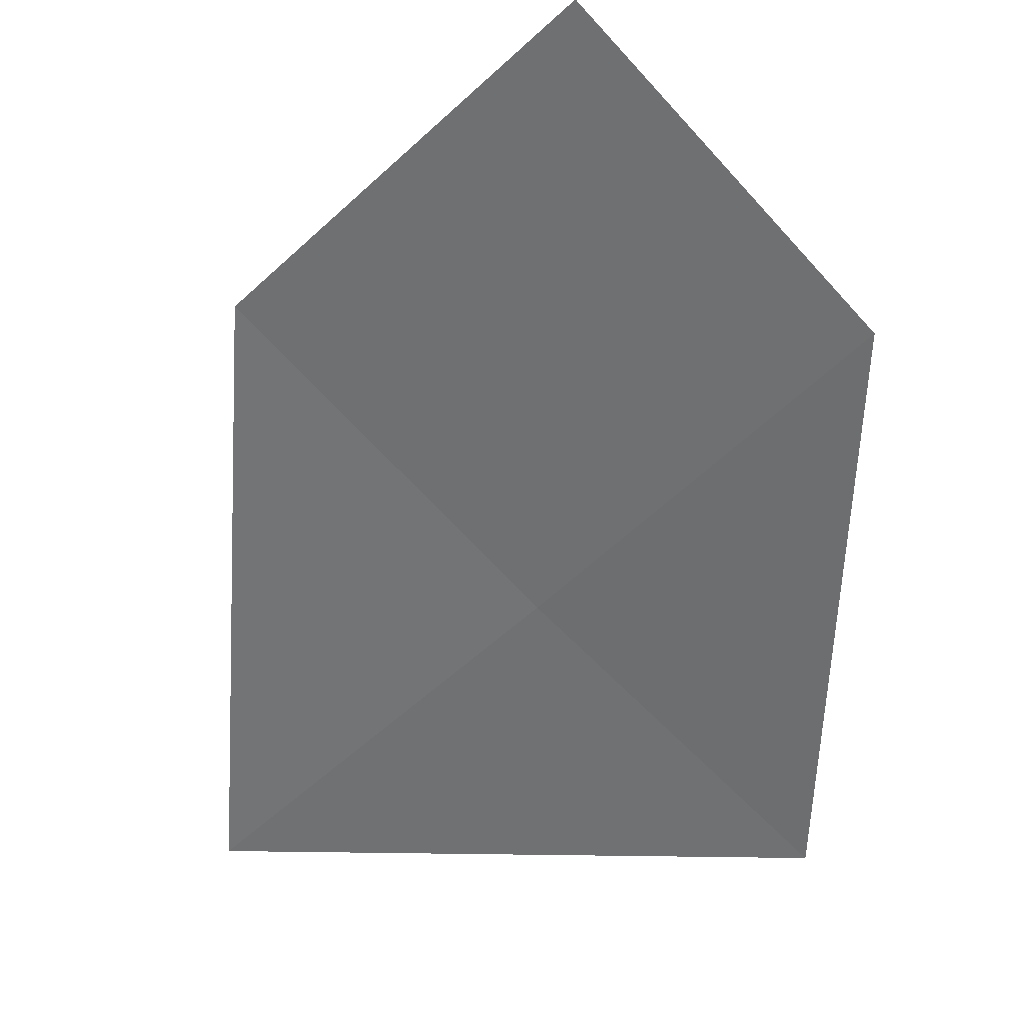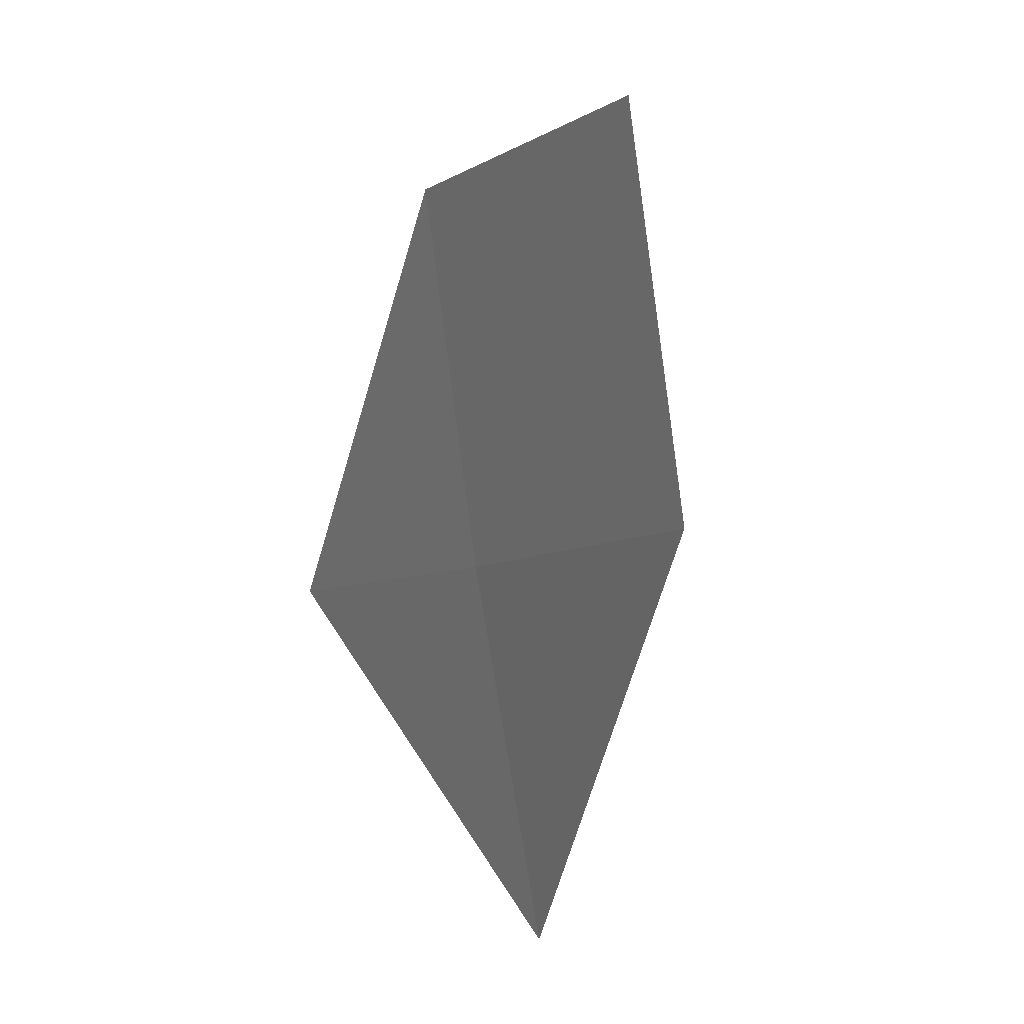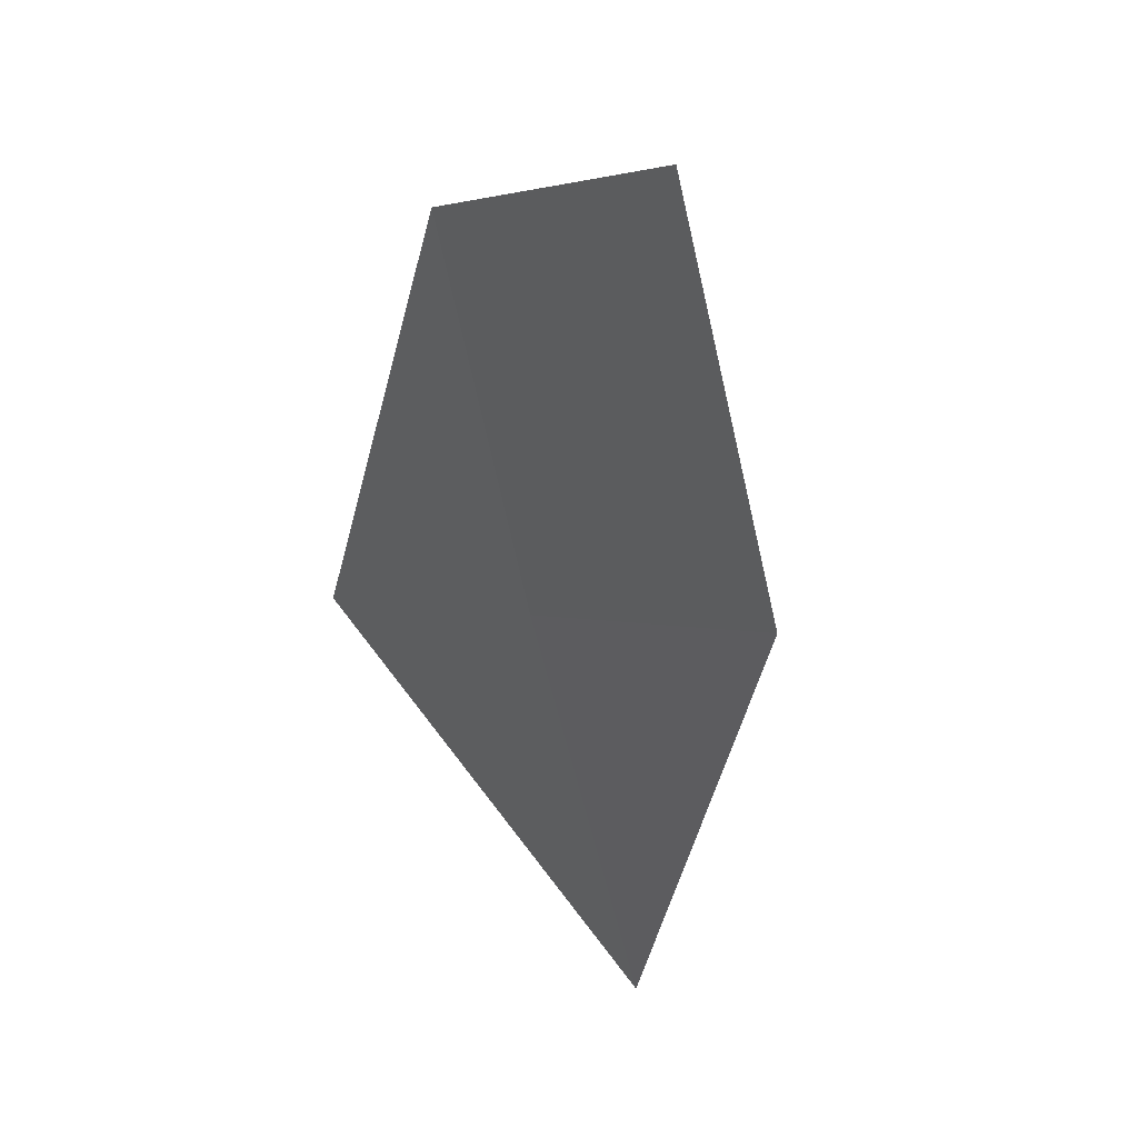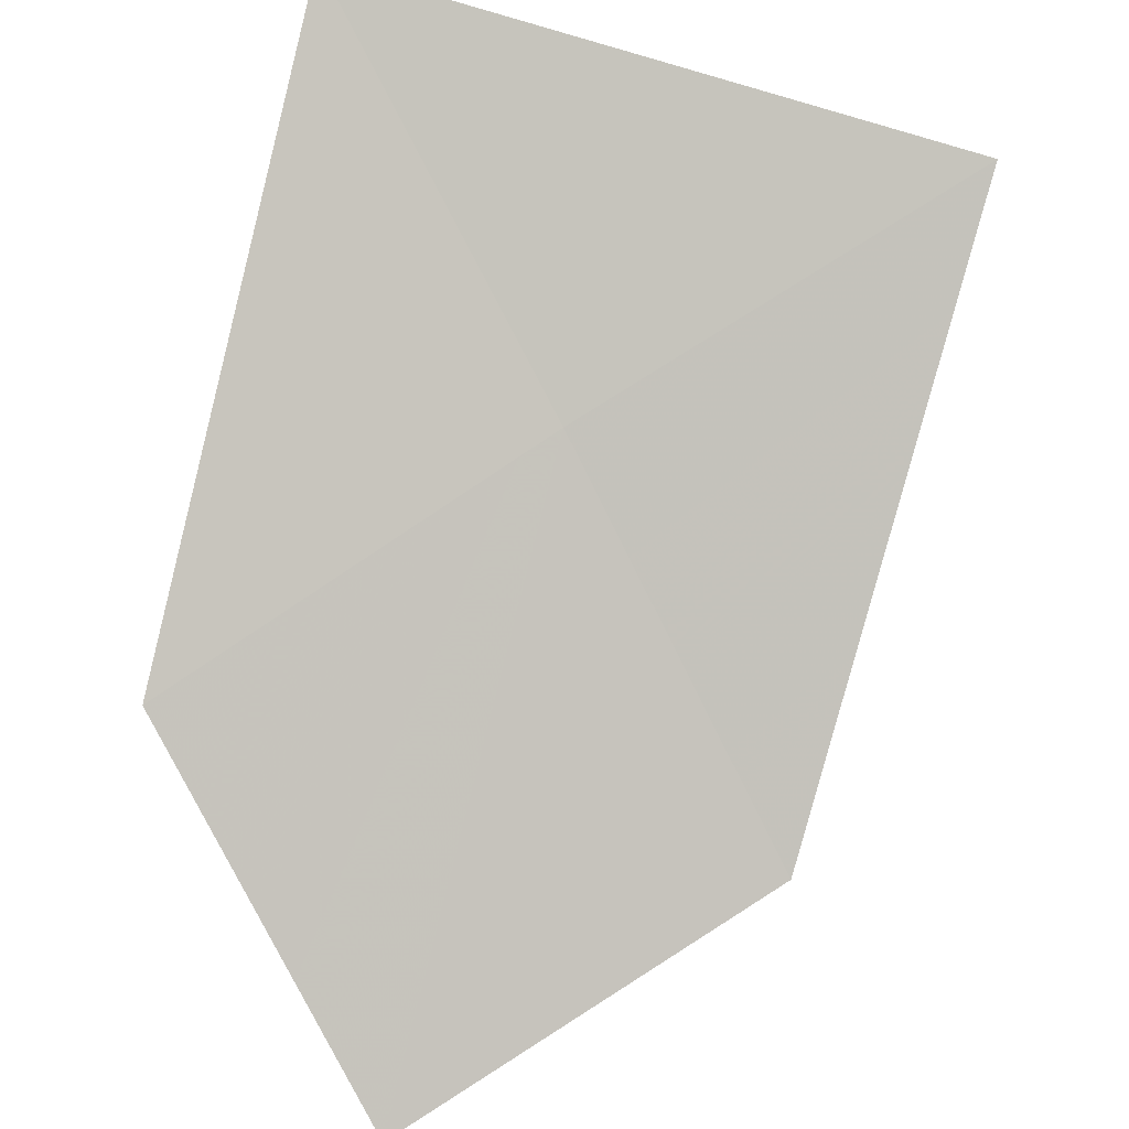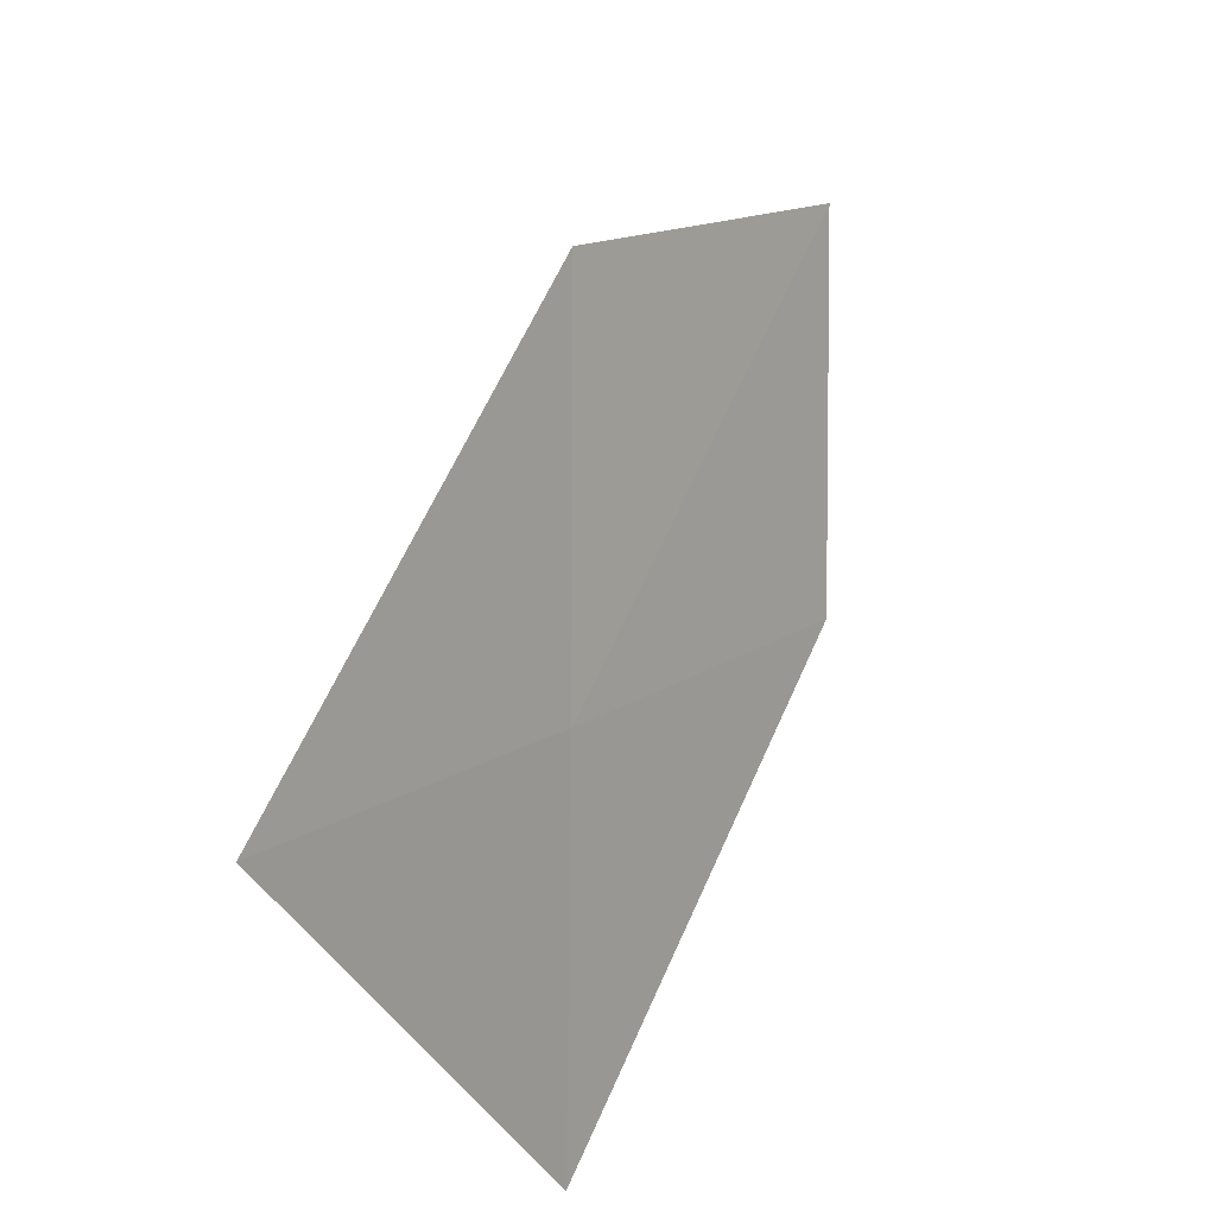
<metadata>
{"format":"obj","ext":"obj","renderer":"f3d","projection":"perspective","resolution":1024,"background":"white","views":[{"elev":-75.8,"azim":-170.6,"up":"+Z"},{"elev":61.4,"azim":64.9,"up":"+Y"},{"elev":73.1,"azim":58.6,"up":"+Y"},{"elev":-67.9,"azim":-3.1,"up":"+Z"},{"elev":-26.5,"azim":120.2,"up":"+Y"}]}
</metadata>
<code>
v 9.569 -6.759 8.113
v 10.34 -5.485 7.656
v 10.85 -7.588 8.428
v 9.127 -4.698 7.306
v 8.333 -5.923 7.754
v 8.749 -8.042 8.616
f 1 2 4
f 1 4 5
f 1 3 2
f 1 6 3
f 1 5 6

</code>
